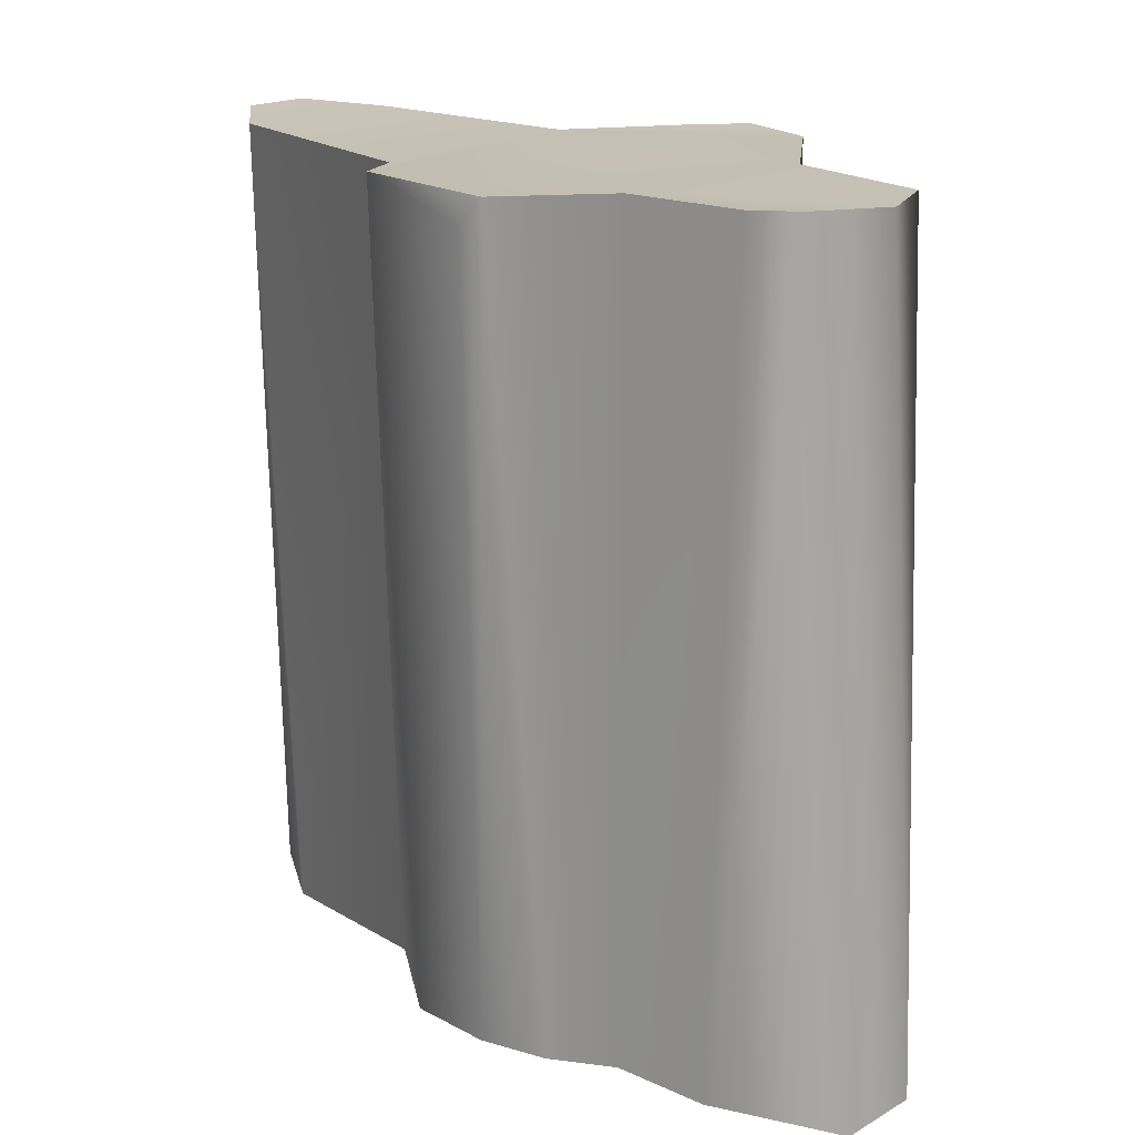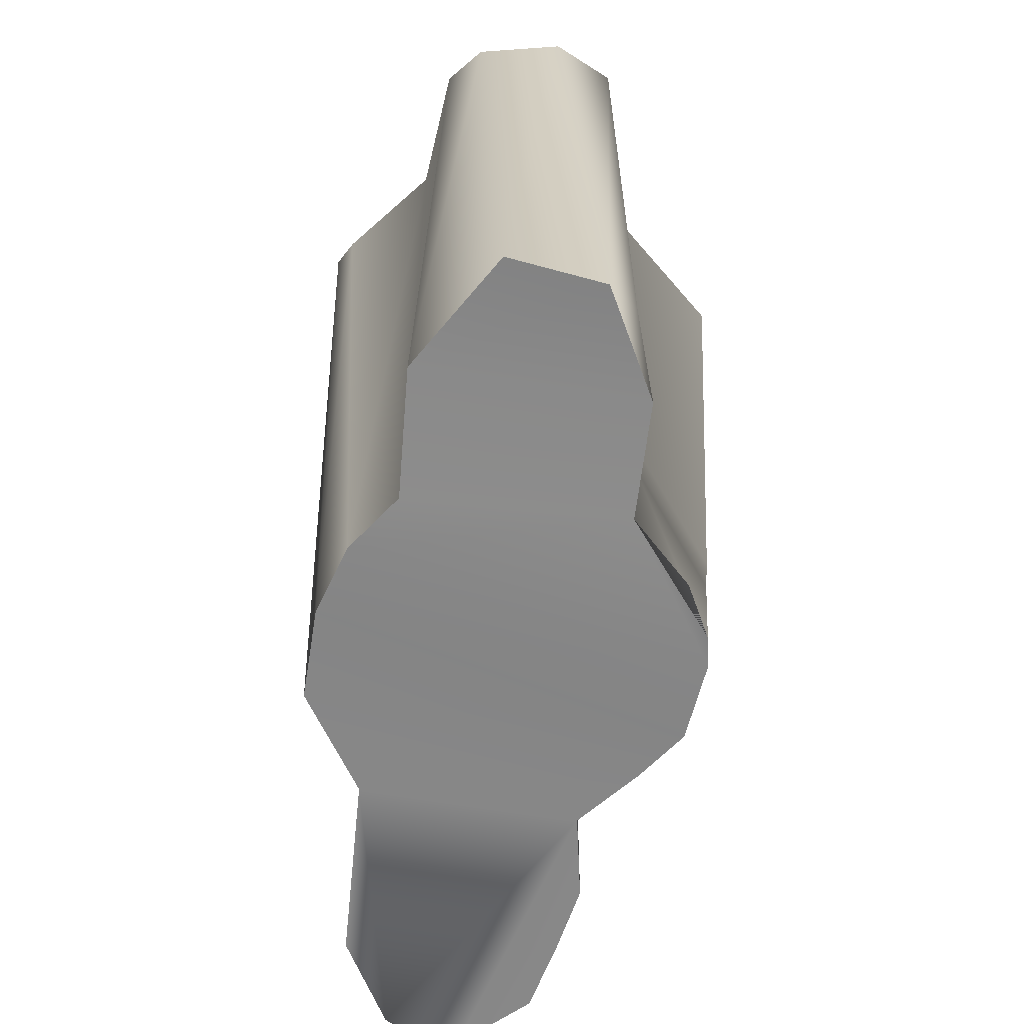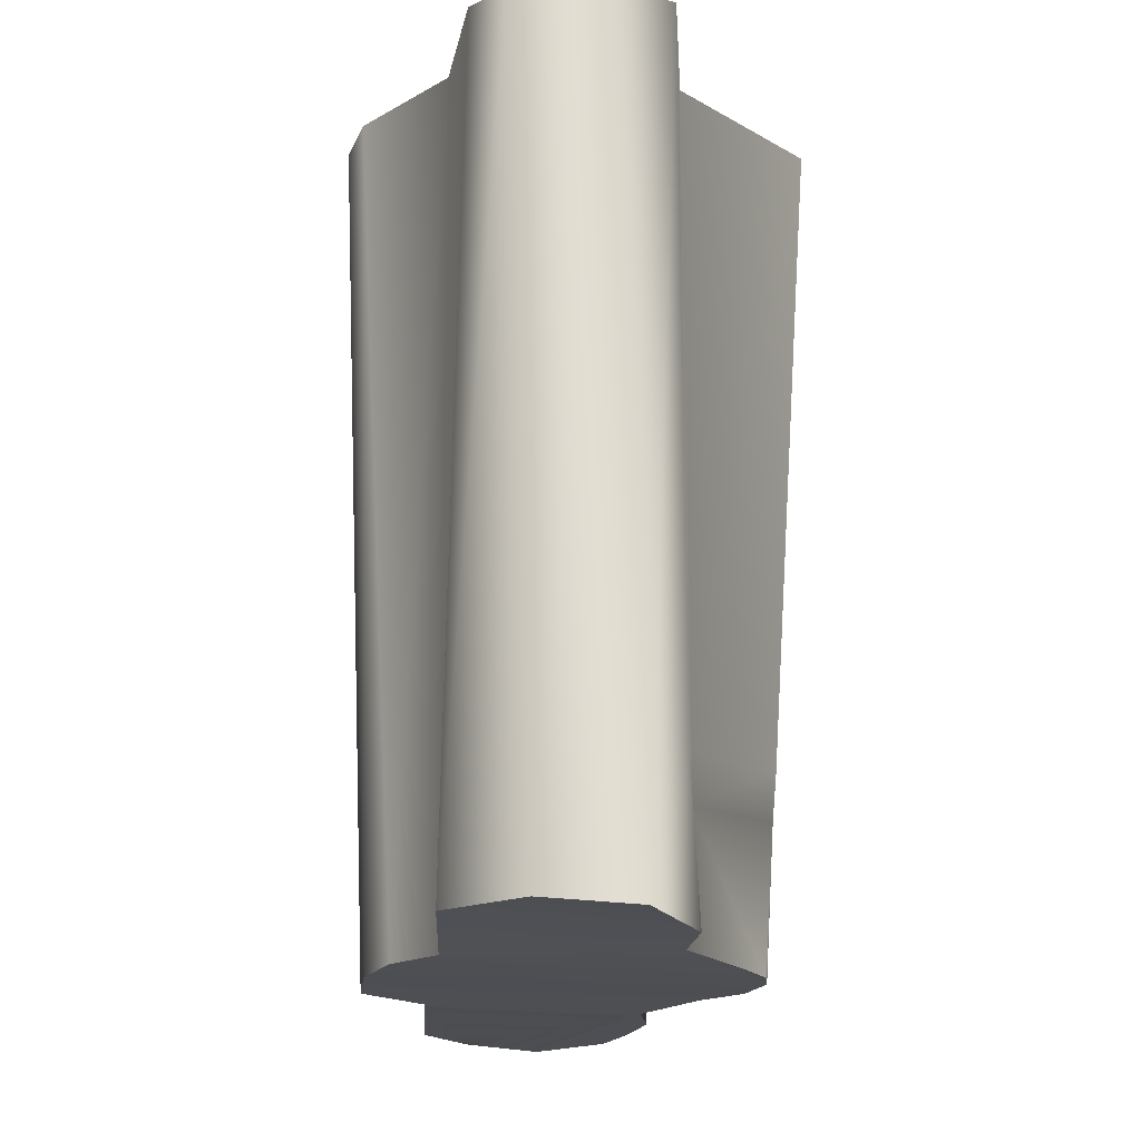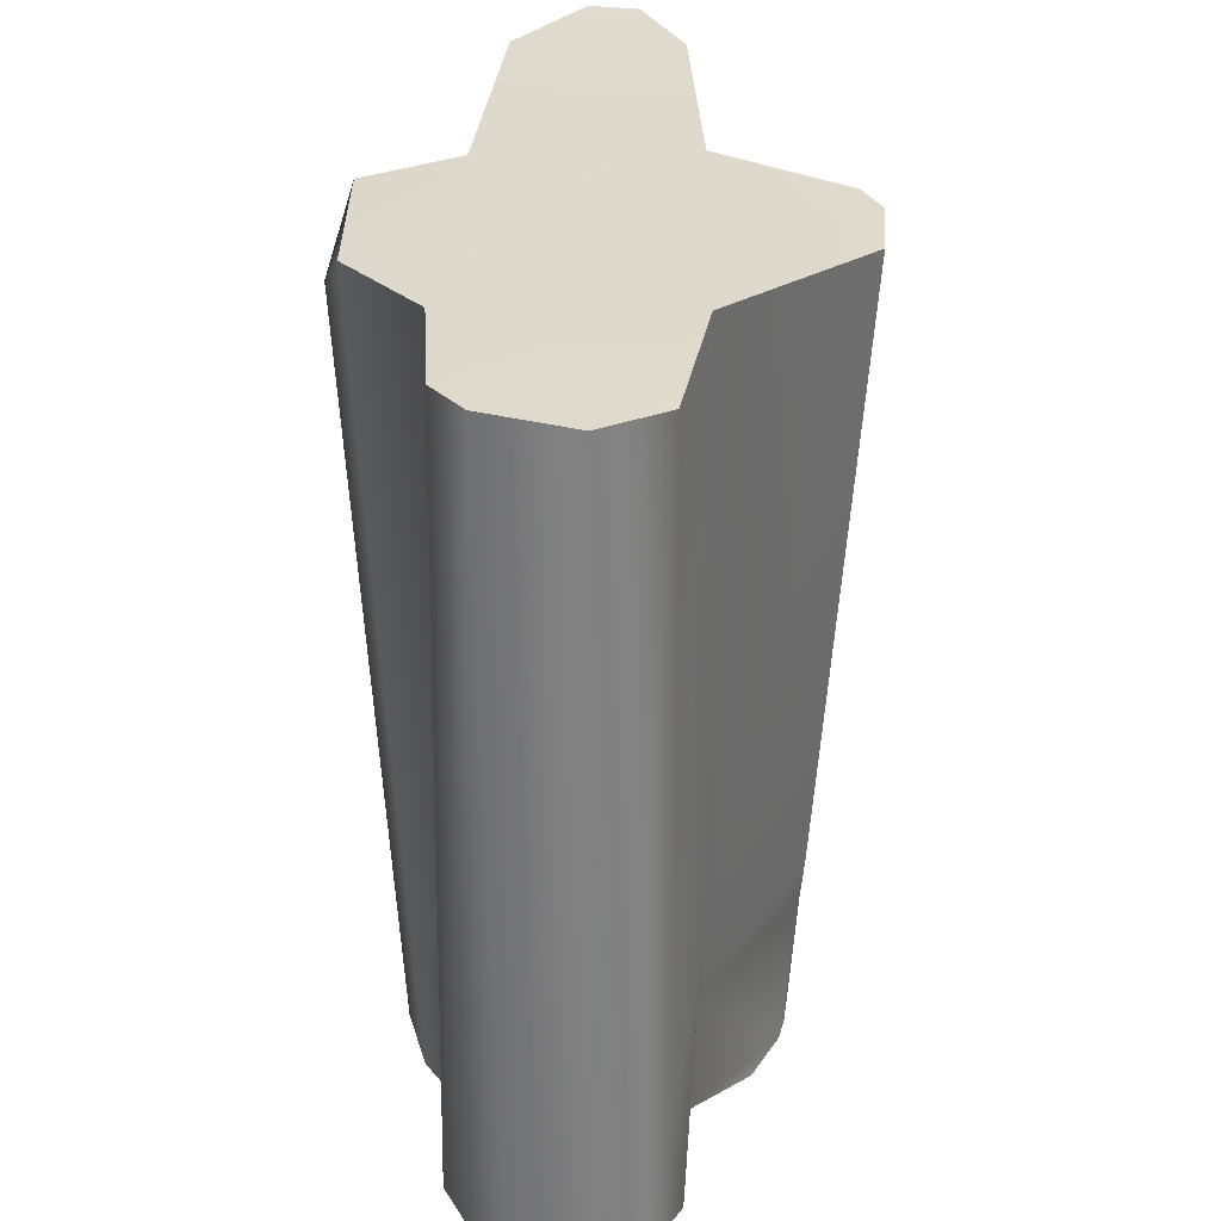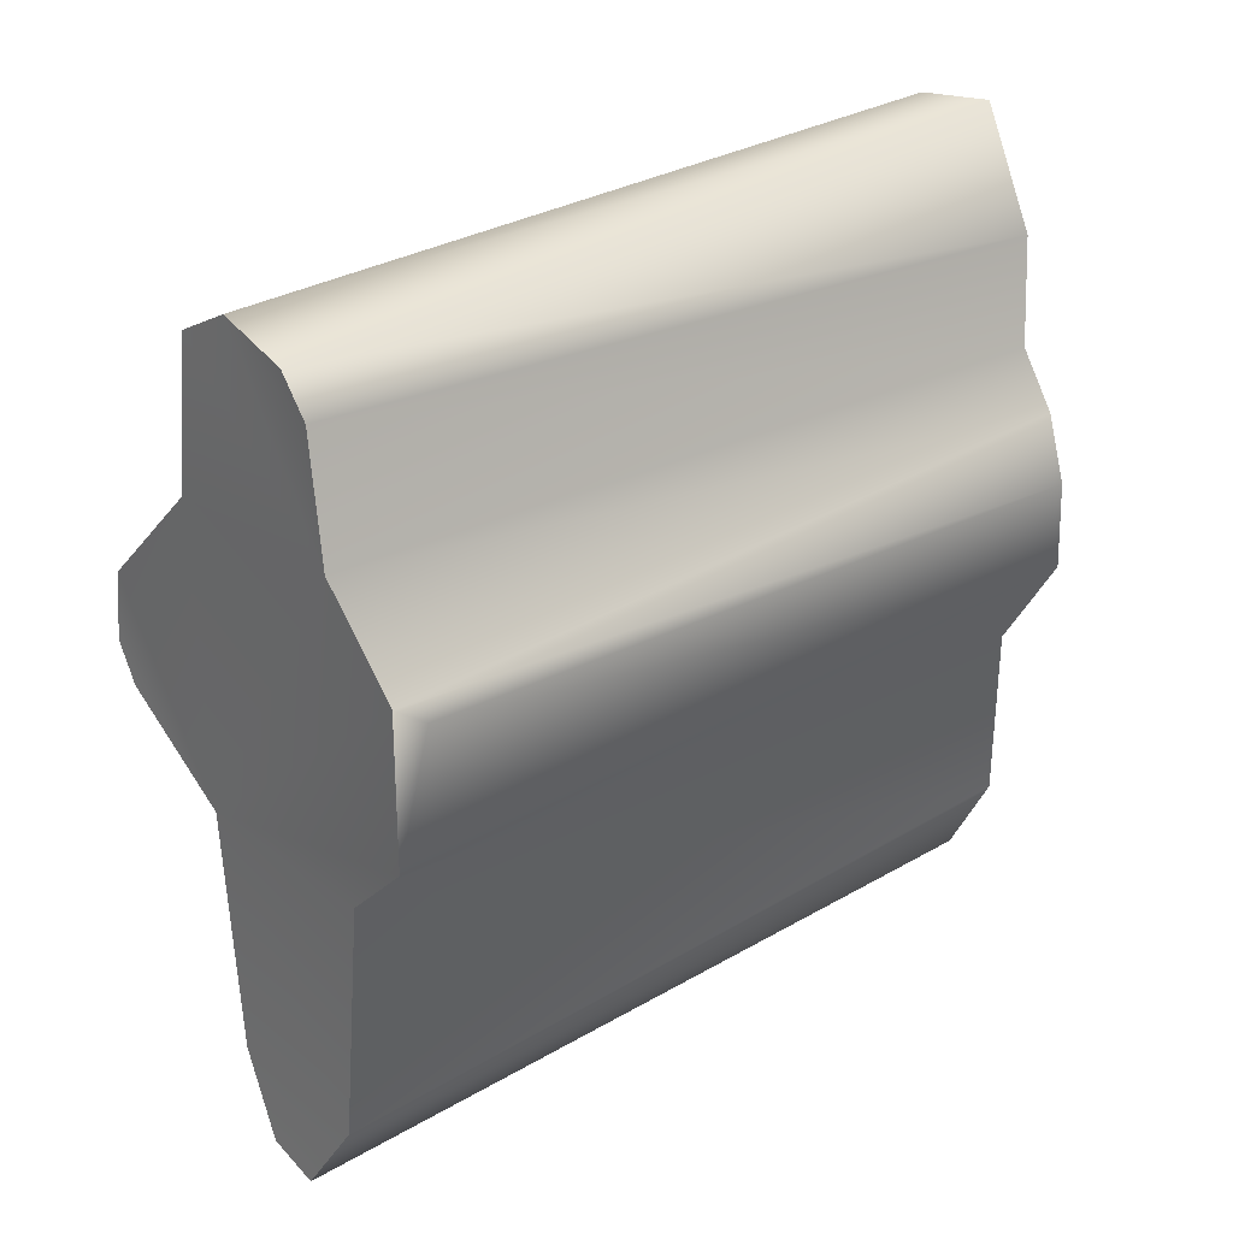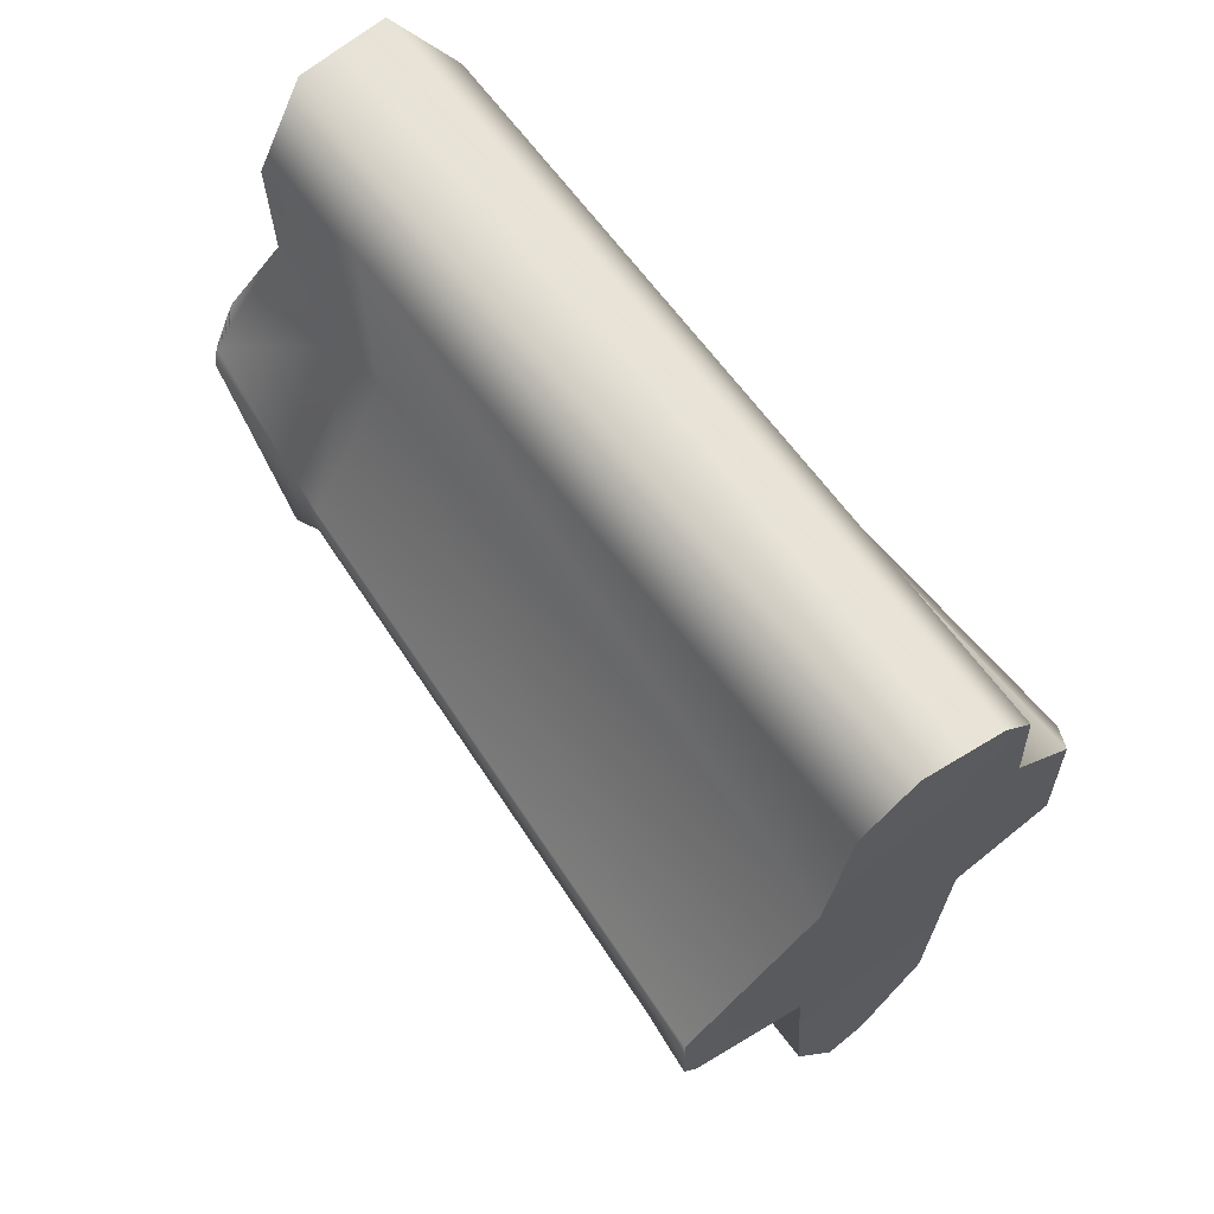
<metadata>
{"format":"obj","ext":"obj","renderer":"f3d","projection":"perspective","resolution":1024,"background":"white","views":[{"elev":18.3,"azim":-42.0,"up":"+Y"},{"elev":-62.6,"azim":-7.5,"up":"+Y"},{"elev":-18.2,"azim":-4.6,"up":"+Y"},{"elev":32.8,"azim":2.4,"up":"+Y"},{"elev":26.5,"azim":-129.6,"up":"+Z"},{"elev":66.0,"azim":142.9,"up":"+Z"}]}
</metadata>
<code>
g default
v -1.115 2.109 -0.125
v -1.09 2.093 0.6541
v 0.4028 2.101 -0.5121
v -0.659 2.049 -0.5366
v 0.2916 2.095 -1.79
v -0.5633 2.083 -1.819
v 0.05145 2.115 -2.205
v -0.2085 2.09 -2.306
v 0.4483 2.119 1.096
v -0.6829 2.123 1.125
v 1.103 1.772 -0.03258
v 1.15 2.101 0.4626
v 0.007362 2.107 2.065
v 0.3329 2.12 1.907
v -0.4471 2.128 1.965
v -0.615 2.13 1.775
v -1.16 1.964 0.5785
v -0.6528 -2.116 -1.464
v -0.403 -2.102 -1.923
v 0.393 -2.128 -0.5483
v -0.6813 -2.098 -0.5251
v 0.836 -2.106 -0.01361
v -0.9812 -2.126 0.4524
v 0.88 -2.128 0.4043
v -0.8686 -2.124 0.8066
v -0.661 -2.13 1.098
v 0.4168 -2.095 1.112
v 0.4061 -2.128 1.718
v -0.6935 -2.054 1.713
v -0.3408 -2.102 2.306
v 0.1325 -2.117 2.244
v 0.4716 -2.116 -0.987
v -0.02389 -2.124 -2.015
v 0.3141 -2.118 -1.707
v 0.4018 -2.123 -1.333
v -0.228 -2.058 -2.064
v 0.9254 -1.368 0.4118
v 0.9663 -1.348 -0.009771
v 0.9466 -1.126 0.414
v 0.9335 -1.197 0.1174
v 0.4607 -1.186 1.07
v 0.4503 -1.442 1.074
v 0.35 -1.42 1.856
v 0.657 -2.101 -0.265
v -0.9947 -2.128 -0.008065
v 0.8161 -1.186 -0.1796
v 0.4209 -1.208 -0.6415
v 1.065 2.109 -0.1063
v 1.16 2.124 0.1065
v 0.7158 -2.129 0.8232
v 0.8528 -2.12 0.5521
g Cliff01_low1:polySurface1
f 1 2 3 4
f 6 4 3 5
f 6 5 7 8
f 10 9 3 2
f 9 12 3
f 10 13 14 9
f 16 15 13 10
f 17 2 1
f 21 18 19 20
f 21 20 44 45
f 23 22 24 25
f 27 26 25 24
f 26 27 28 29
f 31 30 29 28
f 33 32 20 19
f 32 33 34 35
f 36 33 19
f 5 3 47 34
f 11 12 39 40
f 38 37 24 22
f 40 39 37 38
f 12 9 41 39
f 39 41 42 37
f 9 14 43 41
f 41 43 42
f 42 43 28 27
f 14 13 31 43
f 43 31 28
f 30 31 13 15
f 29 30 15 16
f 26 29 16 10
f 25 26 10 2
f 23 25 2 17
f 45 44 22 23
f 17 1 45 23
f 21 45 1 4
f 18 21 4 6
f 19 18 6 8
f 3 11 46 47
f 40 38 46
f 11 40 46
f 46 38 22 44
f 47 46 44 20
f 34 47 32
f 32 47 20
f 7 5 34 33
f 8 7 33 36
f 36 19 8
f 49 11 48
f 49 48 3 12
f 49 12 11
f 3 48 11
f 51 50 27 24
f 51 42 27 50
f 37 42 51 24

</code>
